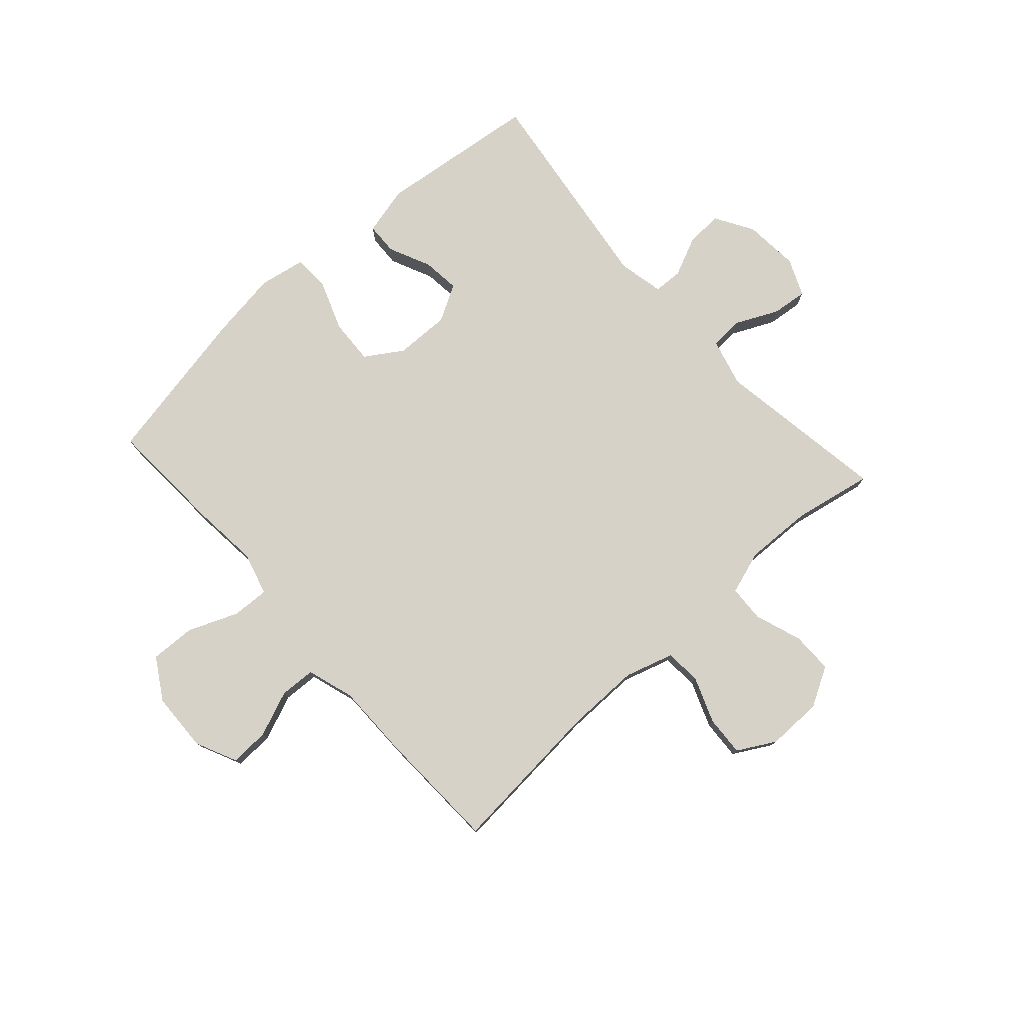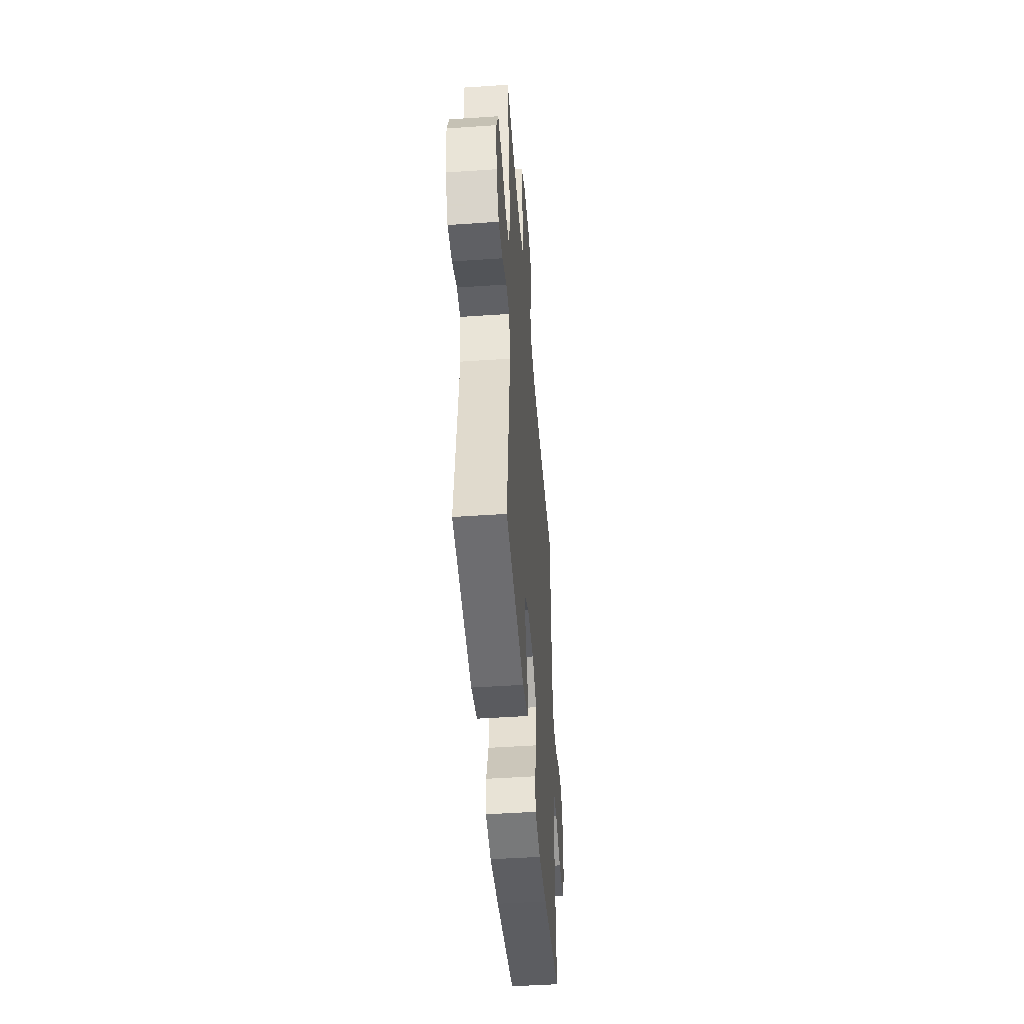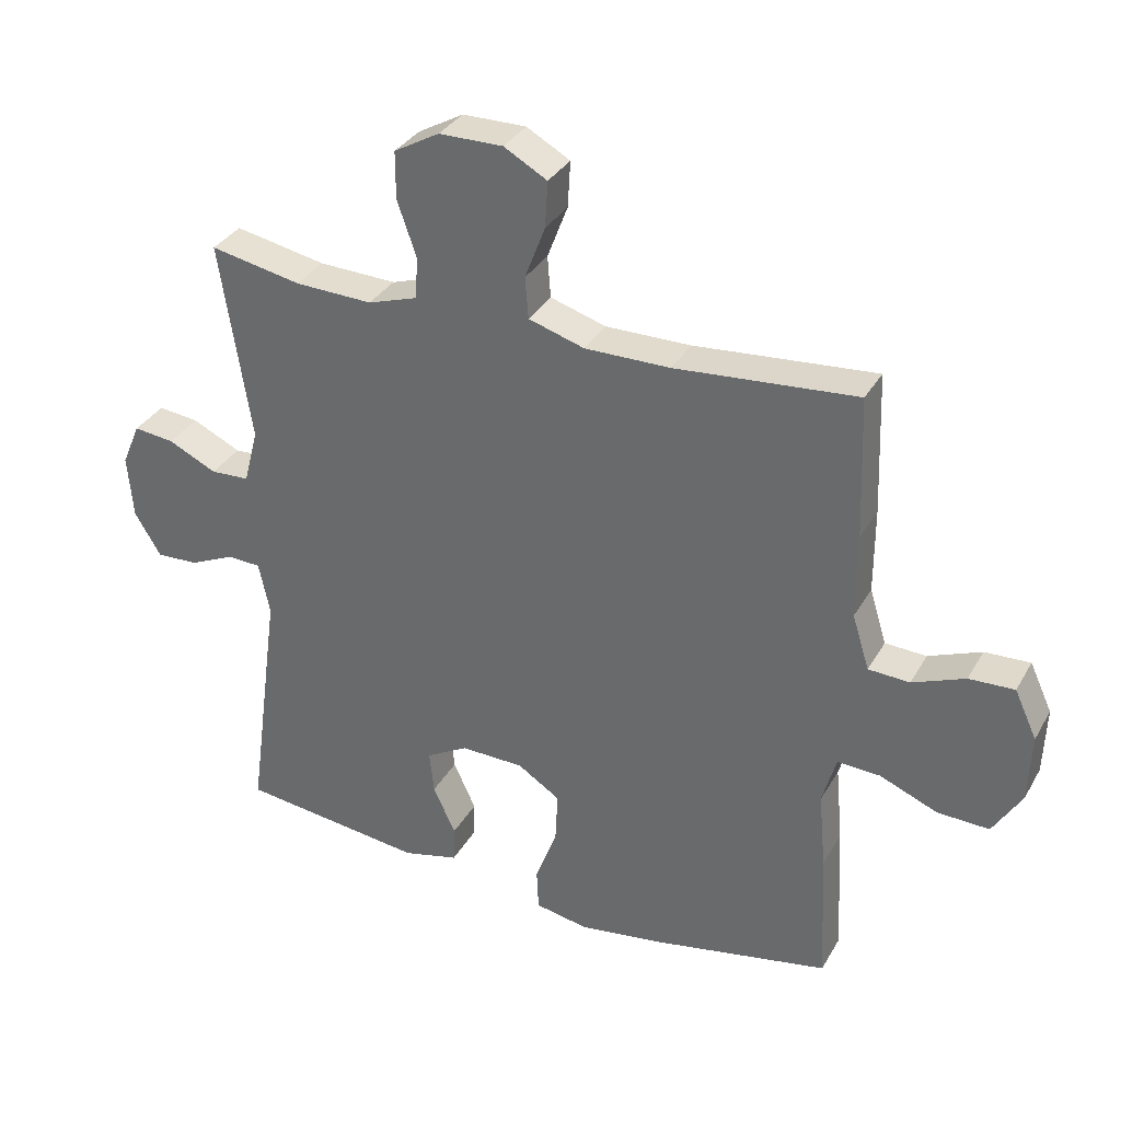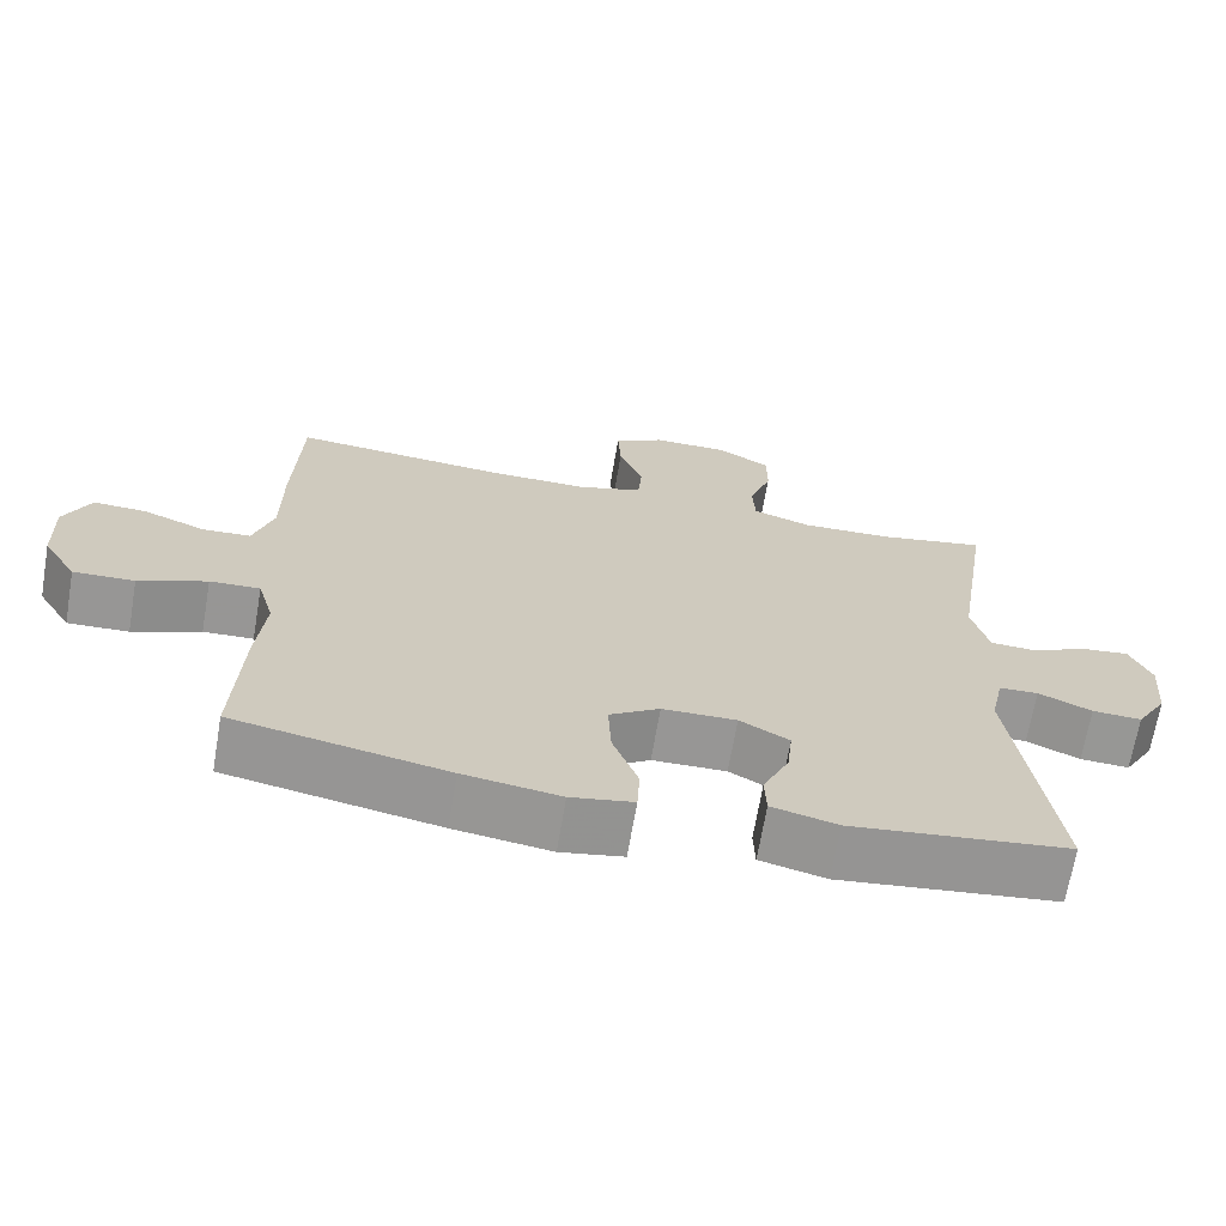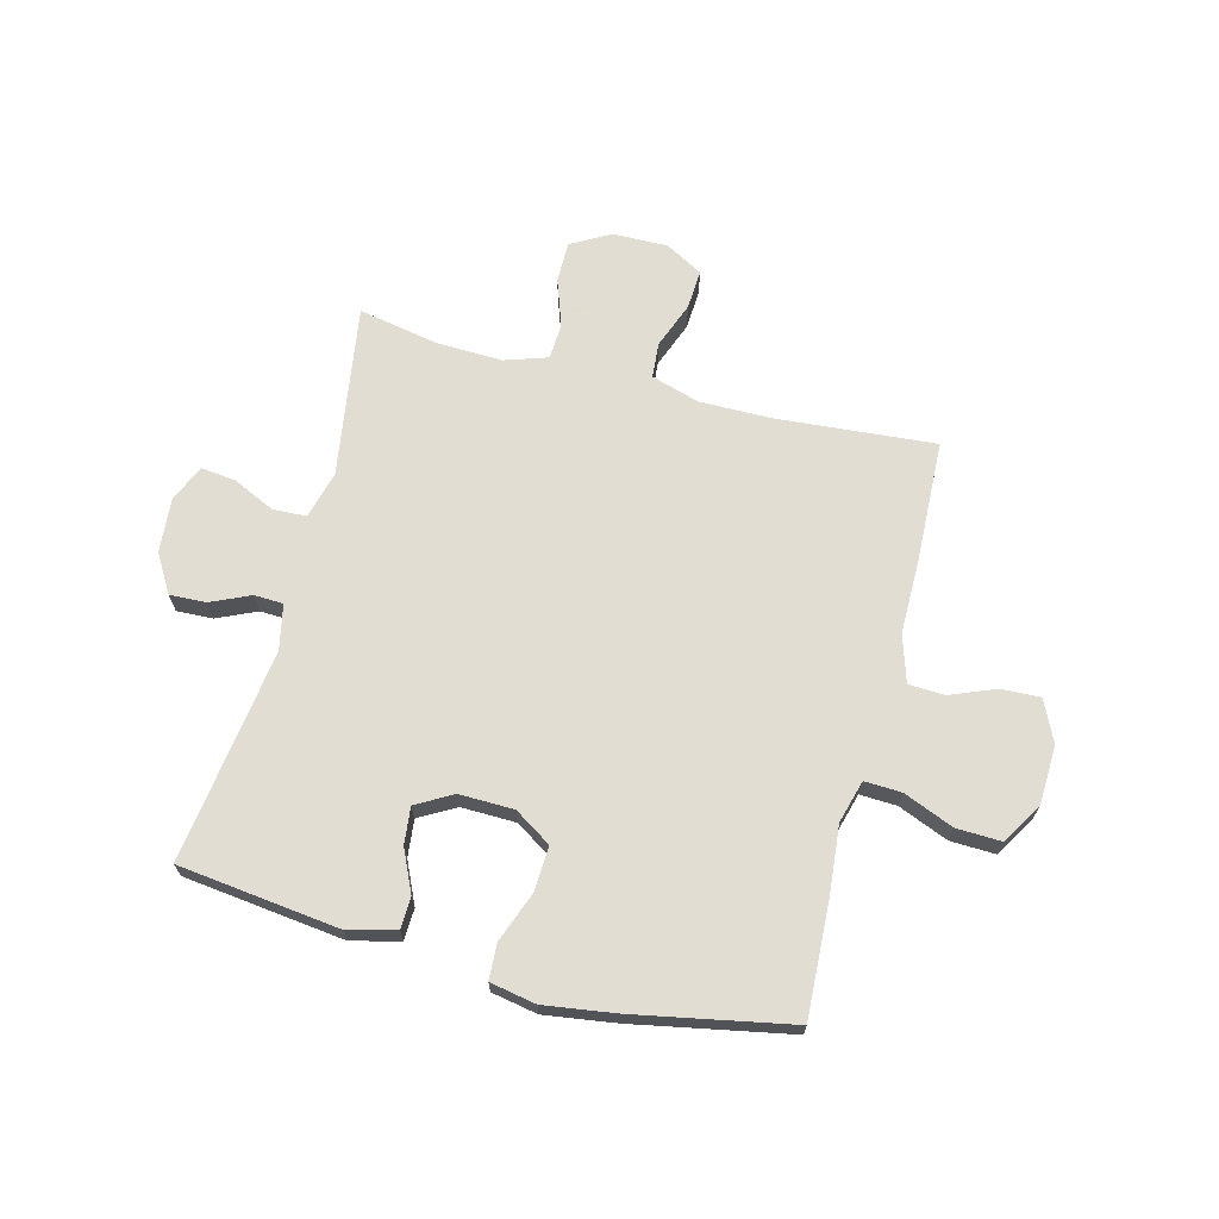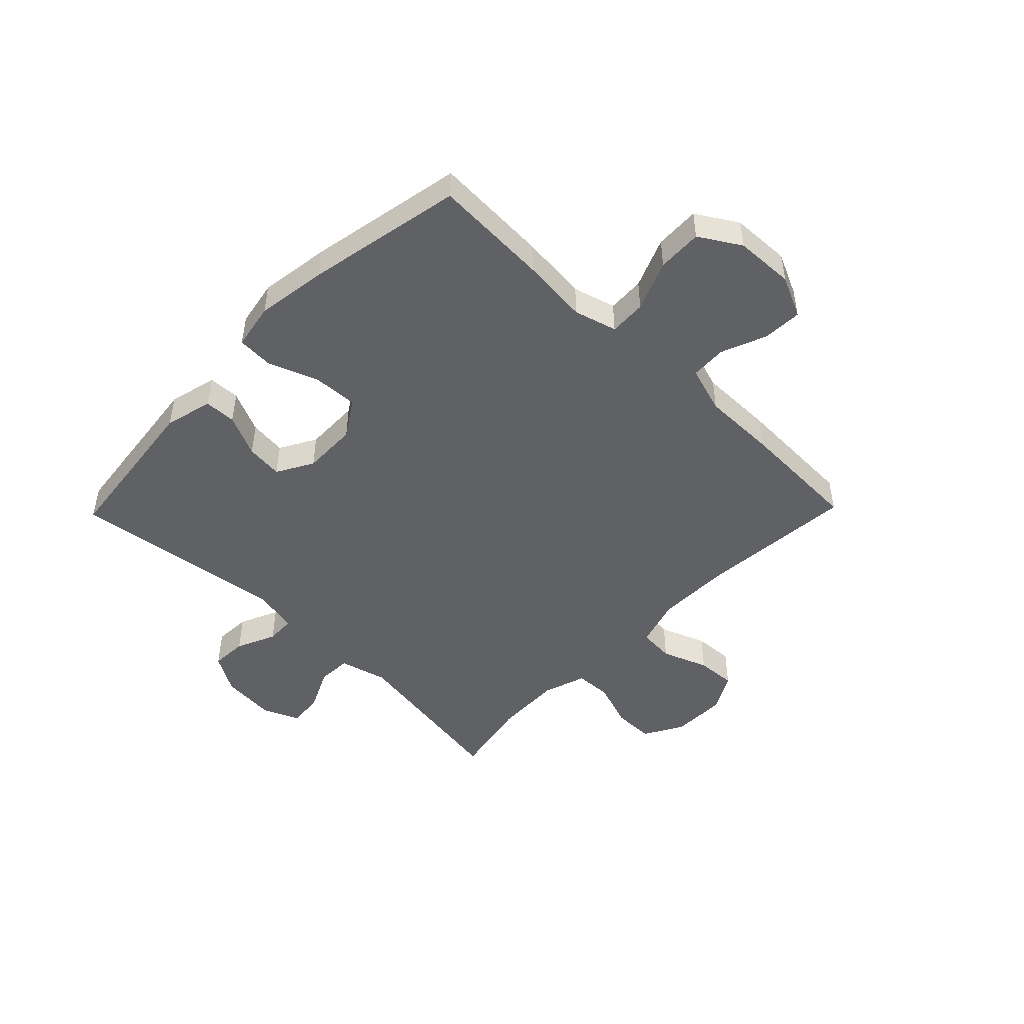
<metadata>
{"format":"obj","ext":"obj","renderer":"f3d","projection":"perspective","resolution":1024,"background":"white","views":[{"elev":77.9,"azim":-42.0,"up":"+Y"},{"elev":-47.3,"azim":94.4,"up":"+Z"},{"elev":33.5,"azim":-154.2,"up":"+Z"},{"elev":-68.0,"azim":-9.7,"up":"+Z"},{"elev":68.1,"azim":-165.5,"up":"+Y"},{"elev":-48.1,"azim":-134.2,"up":"+Y"}]}
</metadata>
<code>
v -0.5 0.07 -0.5
v -0.49 0.07 -0.296
v -0.479 0.07 -0.178
v -0.5 0.07 -0.103
v -0.565 0.07 -0.106
v -0.653 0.07 -0.142
v -0.732 0.07 -0.145
v -0.776 0.07 -0.073
v -0.78 0.07 0.031
v -0.746 0.07 0.104
v -0.677 0.07 0.101
v -0.597 0.07 0.069
v -0.534 0.07 0.072
v -0.508 0.07 0.155
v -0.508 0.07 0.285
v -0.5 0.07 0.5
v -0.224 0.07 0.477
v -0.094 0.07 0.476
v -0.009 0.07 0.502
v -0.004 0.07 0.565
v -0.035 0.07 0.646
v -0.039 0.07 0.716
v 0.027 0.07 0.753
v 0.124 0.07 0.752
v 0.193 0.07 0.713
v 0.193 0.07 0.641
v 0.164 0.07 0.558
v 0.167 0.07 0.494
v 0.243 0.07 0.469
v 0.361 0.07 0.473
v 0.5 0.07 0.5
v 0.453 0.07 0.197
v 0.475 0.07 0.113
v 0.534 0.07 0.11
v 0.608 0.07 0.145
v 0.67 0.07 0.152
v 0.698 0.07 0.087
v 0.69 0.07 -0.009
v 0.65 0.07 -0.076
v 0.586 0.07 -0.073
v 0.517 0.07 -0.042
v 0.466 0.07 -0.044
v 0.449 0.07 -0.124
v 0.5 0.07 -0.5
v 0.218 0.07 -0.534
v 0.133 0.07 -0.513
v 0.131 0.07 -0.457
v 0.165 0.07 -0.383
v 0.172 0.07 -0.318
v 0.108 0.07 -0.282
v 0.012 0.07 -0.284
v -0.053 0.07 -0.326
v -0.049 0.07 -0.405
v -0.016 0.07 -0.493
v -0.019 0.07 -0.556
v -0.1 0.07 -0.571
v -0.225 0.07 -0.553
v -0.5 0 -0.5
v -0.49 0 -0.296
v -0.479 0 -0.178
v -0.5 0 -0.103
v -0.565 0 -0.106
v -0.653 0 -0.142
v -0.732 0 -0.145
v -0.776 0 -0.073
v -0.78 0 0.031
v -0.746 0 0.104
v -0.677 0 0.101
v -0.597 0 0.069
v -0.534 0 0.072
v -0.508 0 0.155
v -0.508 0 0.285
v -0.5 0 0.5
v -0.224 0 0.477
v -0.094 0 0.476
v -0.009 0 0.502
v -0.004 0 0.565
v -0.035 0 0.646
v -0.039 0 0.716
v 0.027 0 0.753
v 0.124 0 0.752
v 0.193 0 0.713
v 0.193 0 0.641
v 0.164 0 0.558
v 0.167 0 0.494
v 0.243 0 0.469
v 0.361 0 0.473
v 0.5 0 0.5
v 0.453 0 0.197
v 0.475 0 0.113
v 0.534 0 0.11
v 0.608 0 0.145
v 0.67 0 0.152
v 0.698 0 0.087
v 0.69 0 -0.009
v 0.65 0 -0.076
v 0.586 0 -0.073
v 0.517 0 -0.042
v 0.466 0 -0.044
v 0.449 0 -0.124
v 0.5 0 -0.5
v 0.218 0 -0.534
v 0.133 0 -0.513
v 0.131 0 -0.457
v 0.165 0 -0.383
v 0.172 0 -0.318
v 0.108 0 -0.282
v 0.012 0 -0.284
v -0.053 0 -0.326
v -0.049 0 -0.405
v -0.016 0 -0.493
v -0.019 0 -0.556
v -0.1 0 -0.571
v -0.225 0 -0.553
f 53 54 55 56
f 52 53 56 57
f 45 46 47 48
f 43 44 45 48
f 42 43 48 49
f 38 39 40 41
f 38 41 42
f 37 38 42
f 34 35 36 37
f 33 34 37 42
f 32 33 42 49
f 30 31 32 49
f 24 25 26 27
f 24 27 28
f 23 24 28
f 20 21 22 23
f 19 20 23 28
f 18 19 28 29
f 14 15 16 17
f 13 14 17 18
f 9 10 11 12
f 9 12 13
f 8 9 13
f 5 6 7 8
f 4 5 8 13
f 3 4 13 18
f 52 57 1 2
f 51 52 2 3
f 50 51 3 18
f 29 30 49 50
f 18 29 50
f 113 112 111 110
f 114 113 110 109
f 105 104 103 102
f 105 102 101 100
f 106 105 100 99
f 98 97 96 95
f 99 98 95
f 99 95 94
f 94 93 92 91
f 99 94 91 90
f 106 99 90 89
f 106 89 88 87
f 84 83 82 81
f 85 84 81
f 85 81 80
f 80 79 78 77
f 85 80 77 76
f 86 85 76 75
f 74 73 72 71
f 75 74 71 70
f 69 68 67 66
f 70 69 66
f 70 66 65
f 65 64 63 62
f 70 65 62 61
f 75 70 61 60
f 59 58 114 109
f 60 59 109 108
f 75 60 108 107
f 107 106 87 86
f 107 86 75
f 1 58 59 2
f 2 59 60 3
f 3 60 61 4
f 4 61 62 5
f 5 62 63 6
f 6 63 64 7
f 7 64 65 8
f 8 65 66 9
f 9 66 67 10
f 10 67 68 11
f 11 68 69 12
f 12 69 70 13
f 13 70 71 14
f 14 71 72 15
f 15 72 73 16
f 16 73 74 17
f 17 74 75 18
f 18 75 76 19
f 19 76 77 20
f 20 77 78 21
f 21 78 79 22
f 22 79 80 23
f 23 80 81 24
f 24 81 82 25
f 25 82 83 26
f 26 83 84 27
f 27 84 85 28
f 28 85 86 29
f 29 86 87 30
f 30 87 88 31
f 31 88 89 32
f 32 89 90 33
f 33 90 91 34
f 34 91 92 35
f 35 92 93 36
f 36 93 94 37
f 37 94 95 38
f 38 95 96 39
f 39 96 97 40
f 40 97 98 41
f 41 98 99 42
f 42 99 100 43
f 43 100 101 44
f 44 101 102 45
f 45 102 103 46
f 46 103 104 47
f 47 104 105 48
f 48 105 106 49
f 49 106 107 50
f 50 107 108 51
f 51 108 109 52
f 52 109 110 53
f 53 110 111 54
f 54 111 112 55
f 55 112 113 56
f 56 113 114 57
f 57 114 58 1

</code>
